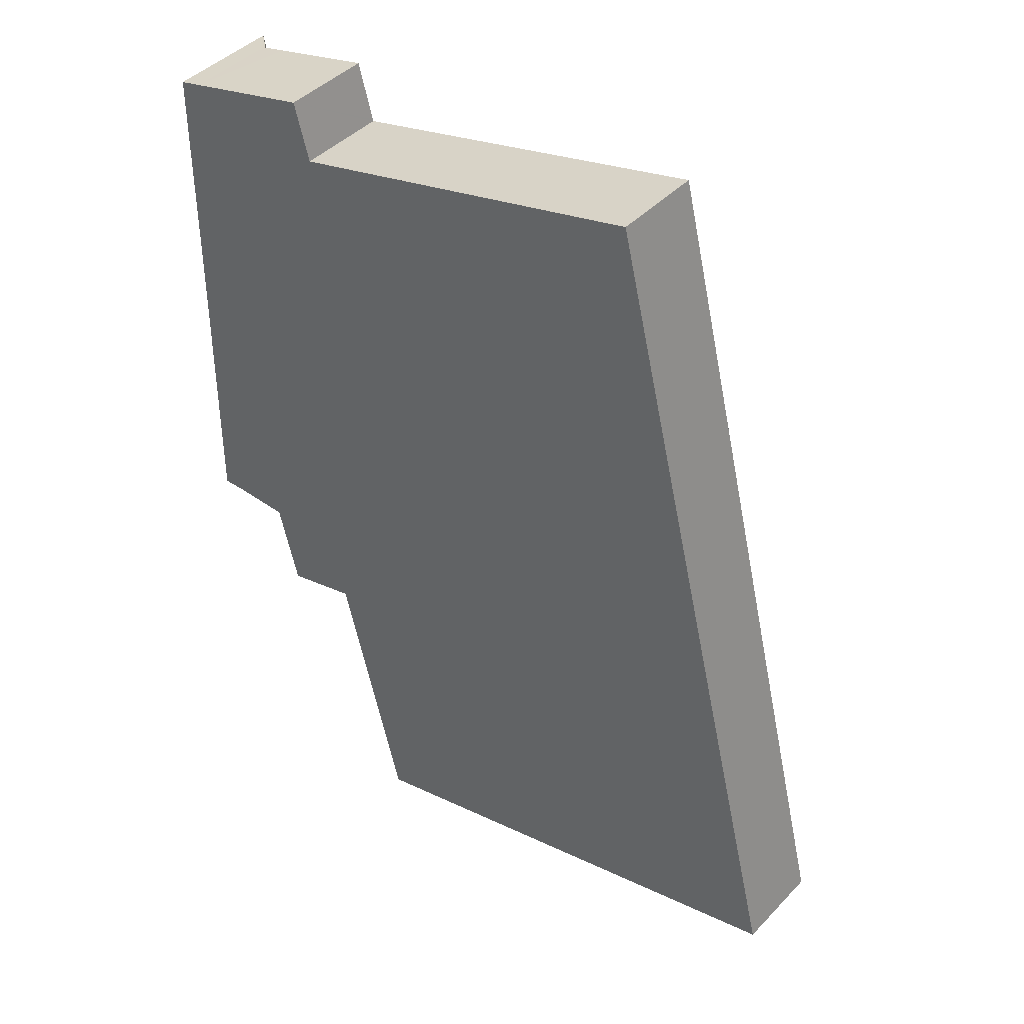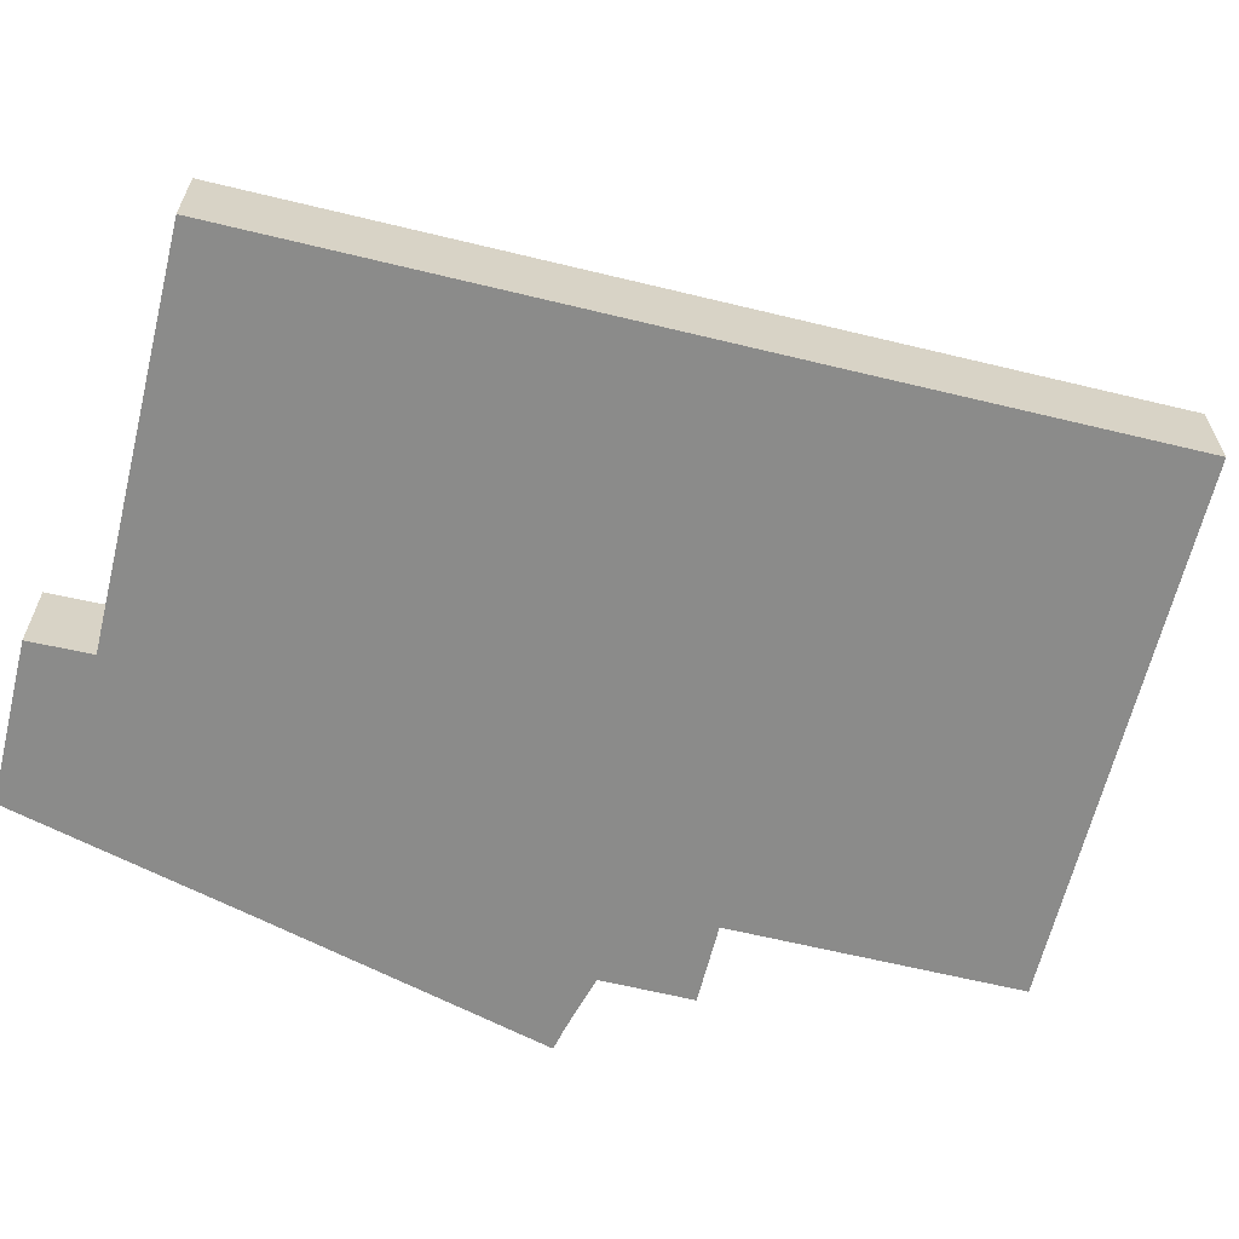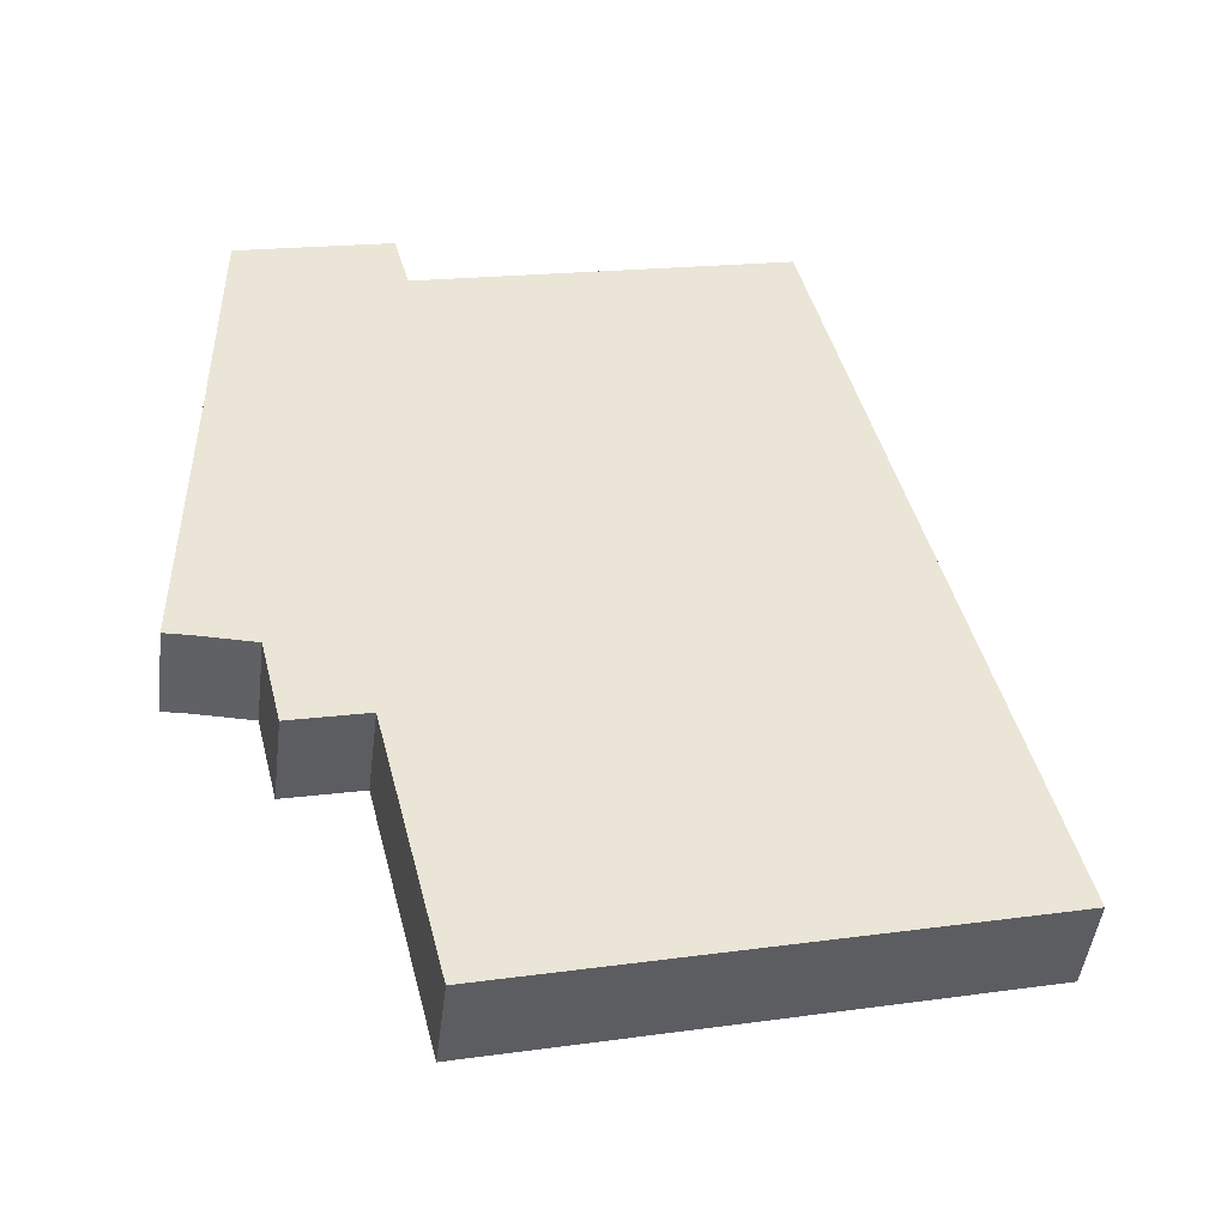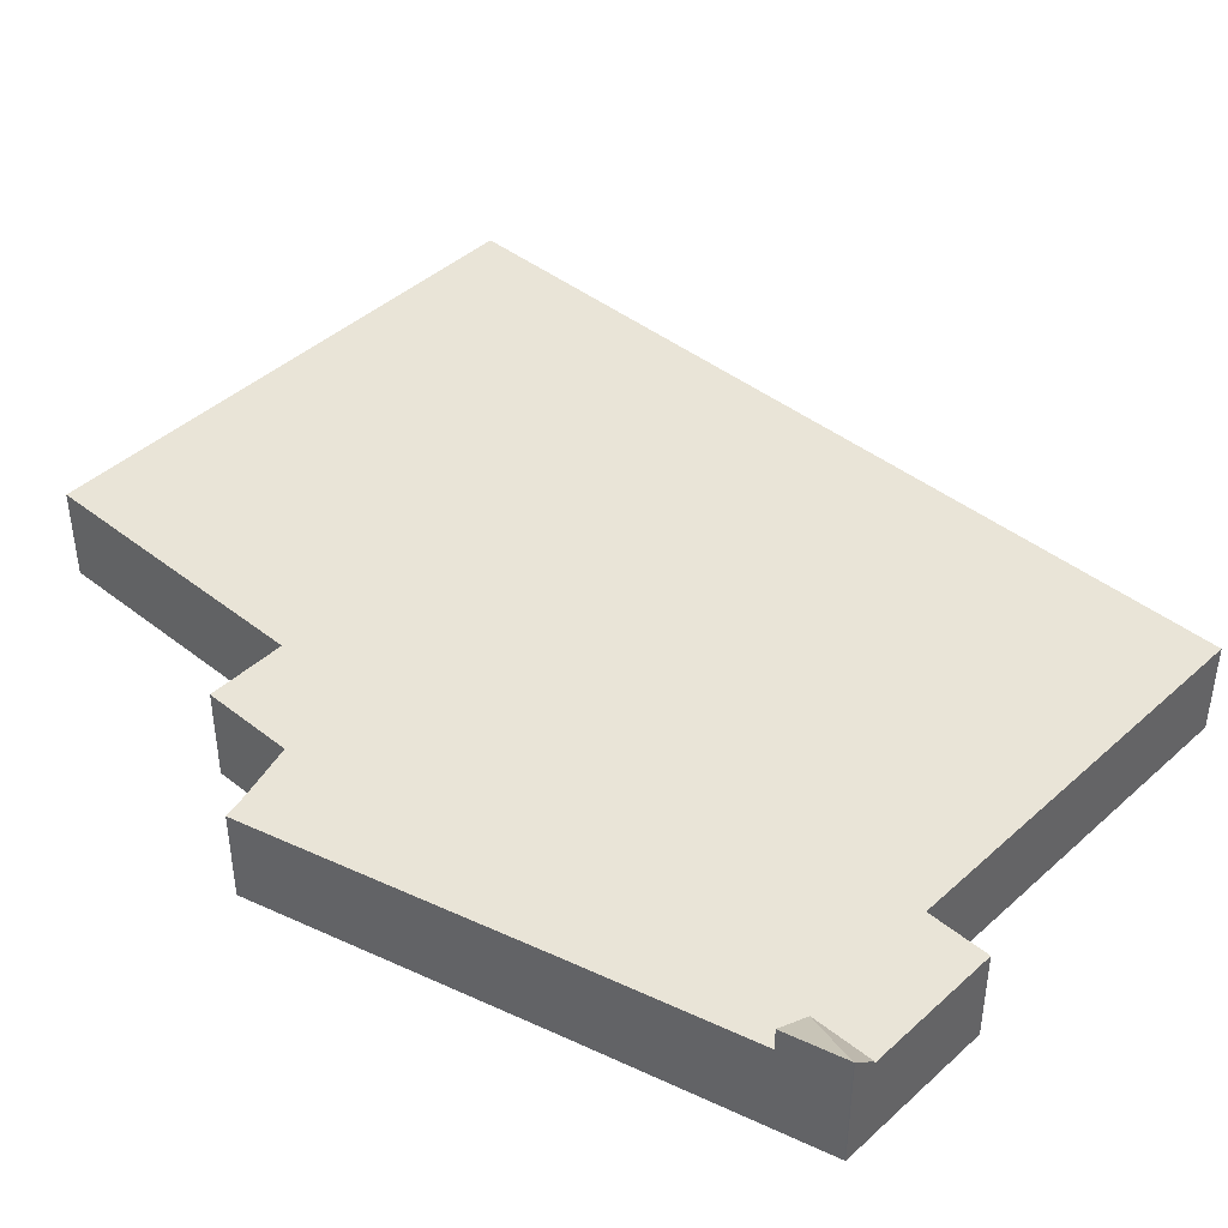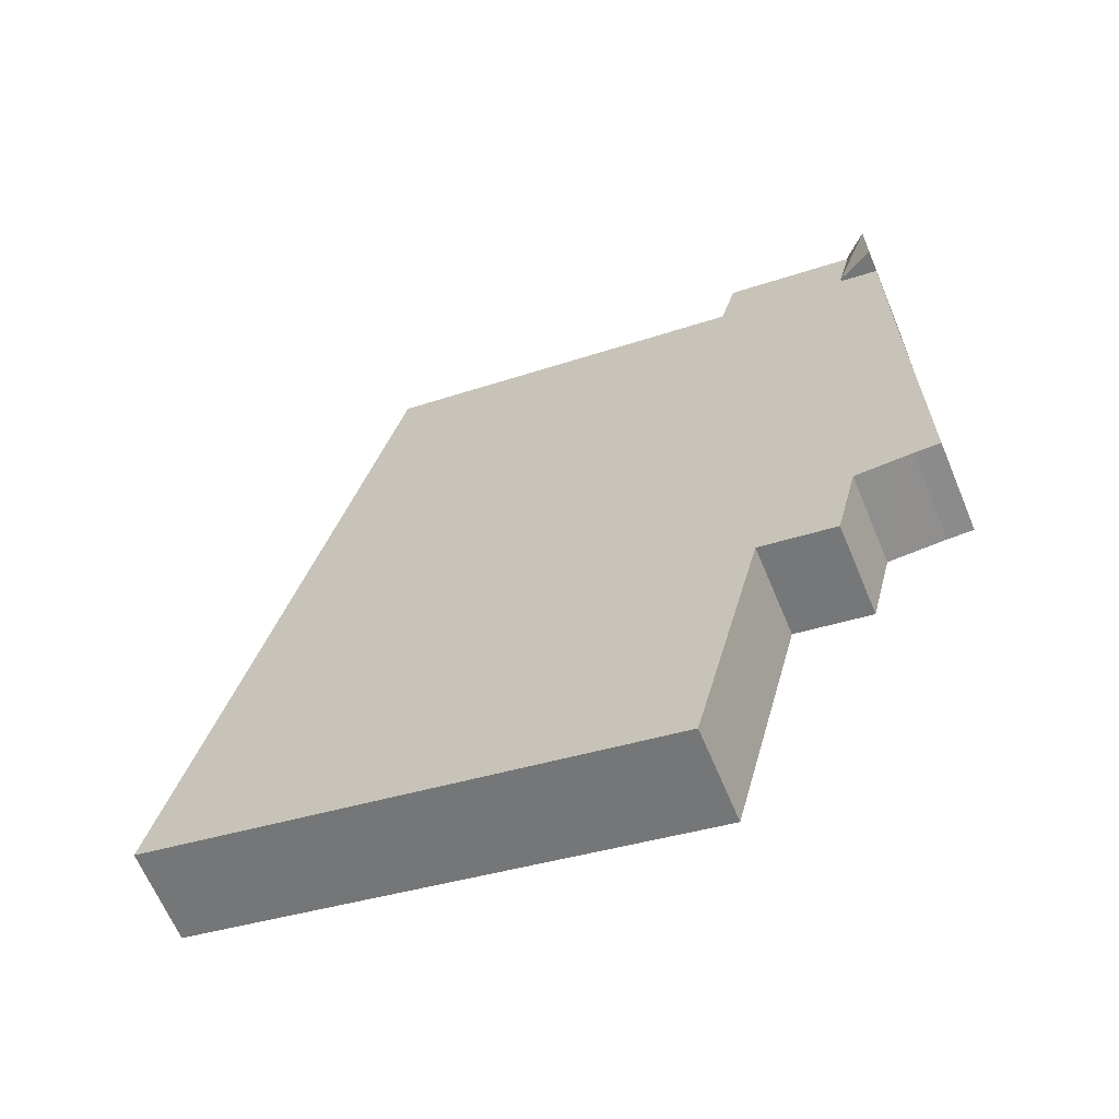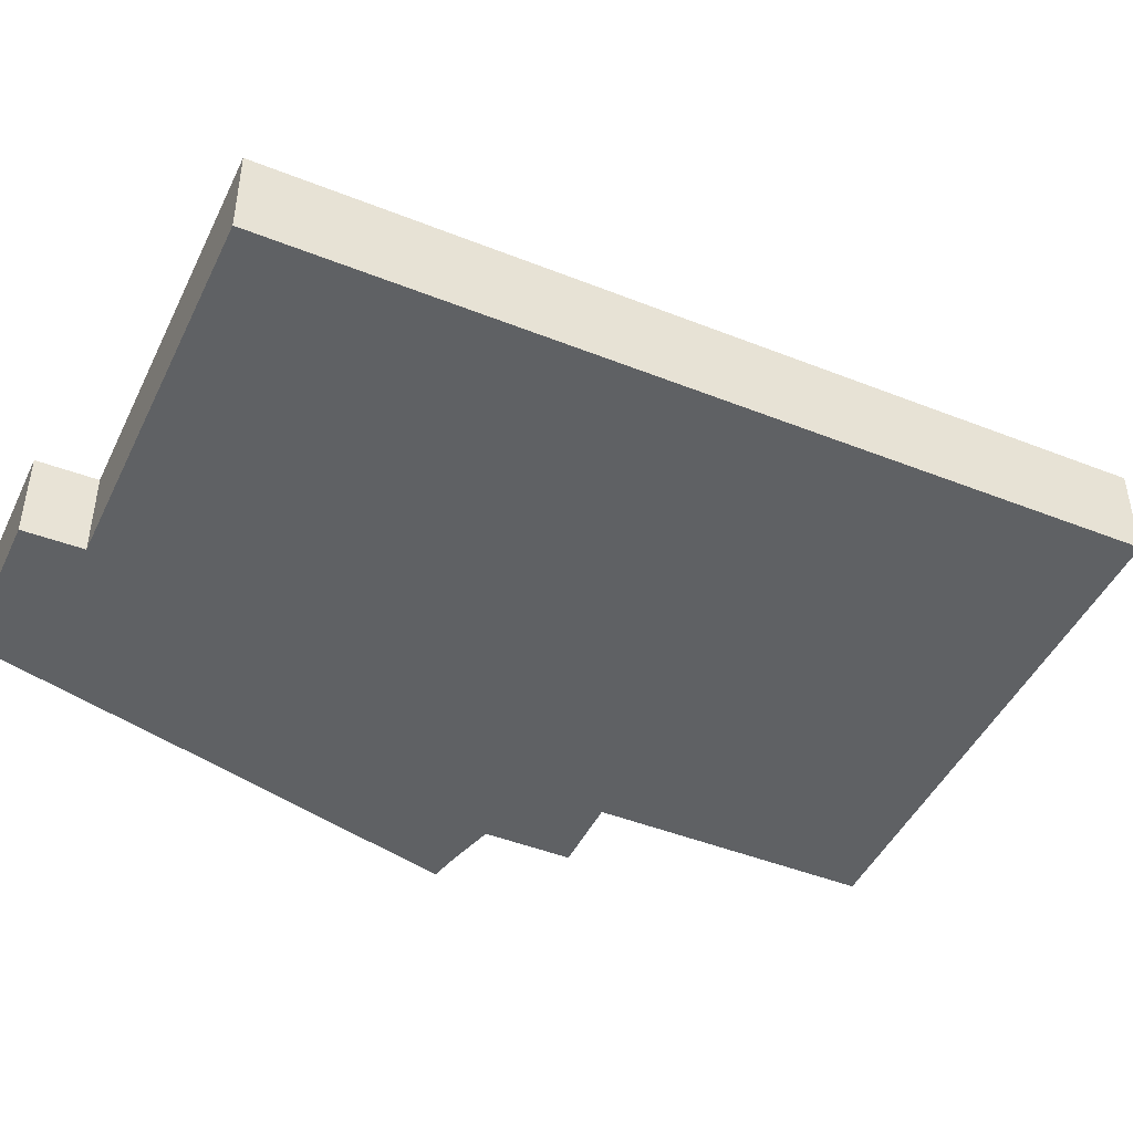
<metadata>
{"format":"obj","ext":"obj","renderer":"f3d","projection":"perspective","resolution":1024,"background":"white","views":[{"elev":42.8,"azim":39.5,"up":"+Z"},{"elev":-63.7,"azim":62.2,"up":"+Y"},{"elev":-47.0,"azim":-6.9,"up":"+Z"},{"elev":42.8,"azim":-61.0,"up":"+Y"},{"elev":-64.6,"azim":-157.4,"up":"+Z"},{"elev":-45.7,"azim":51.4,"up":"+Y"}]}
</metadata>
<code>
v  0.152 6.68 31.12
v  2.361 5.463 28.11
v  0.151 6.687 31.09
v  1.511 5.463 31.5
v  0.144 6.681 27.55
v  0.155 6.669 31.16
v  0.144 -1.687e-15 27.55
v  2.361 -1.721e-15 28.11
v  0.151 -1.904e-15 31.09
v  0.152 -1.905e-15 31.12
v  0.155 -1.908e-15 31.16
v  1.511 -1.929e-15 31.5
v  0.144 5.332 27.55
v  10.12 5.332 29.95
v  0.124 5.332 17.28
v  10.1 5.332 30.05
v  2.361 5.332 28.11
v  1.511 5.332 31.5
v  9.231 5.332 33.23
v  9.181 5.332 33.42
v  3.102 5.332 31.9
v  10.57 5.332 -4.242
v  14.56 5.332 -19.96
v  14.51 5.332 -19.97
v  43.9 5.332 -11.31
v  43.45 5.332 -9.505
v  41.34 5.332 -1.107
v  40.27 5.332 3.195
v  39.83 5.332 4.94
v  10.53 5.332 -4.074
v  10.43 5.332 -4.098
v  6.102 5.332 -5.154
v  4.851 5.332 -0.153
v  36.44 5.332 18.54
v  4.826 5.332 -0.052
v  2.943 5.332 -0.003
v  1.844 5.332 0.026
v  1.499 5.332 0.035
v  0 5.332 3.265e-16
v  36.44 5.332 18.55
v  32.21 5.332 35.49
v  10.68 5.332 30.09
v  22.67 5.332 -17.93
v  44.21 5.332 -12.54
v  9.181 -2.046e-15 33.42
v  3.102 -1.953e-15 31.9
v  10.12 -1.834e-15 29.95
v  32.21 -2.173e-15 35.49
v  10.68 -1.843e-15 30.09
v  10.1 -1.84e-15 30.05
v  9.231 -2.035e-15 33.23
v  36.44 -1.136e-15 18.55
v  36.44 -1.135e-15 18.54
v  39.83 -3.025e-16 4.94
v  40.27 -1.956e-16 3.195
v  41.34 6.778e-17 -1.107
v  43.45 5.82e-16 -9.505
v  43.9 6.927e-16 -11.31
v  44.21 7.676e-16 -12.54
v  22.67 1.098e-15 -17.93
v  14.56 1.222e-15 -19.96
v  14.51 1.223e-15 -19.97
v  10.53 2.495e-16 -4.074
v  6.102 3.156e-16 -5.154
v  10.43 2.509e-16 -4.098
v  4.826 3.184e-18 -0.052
v  2.943 1.837e-19 -0.003
v  1.499 -2.143e-18 0.035
v  1.844 -1.592e-18 0.026
v  0 0 0
v  10.57 2.597e-16 -4.242
v  4.851 9.369e-18 -0.153
v  0.124 -1.058e-15 17.28
g defaultobject
f 1 2 3
f 2 1 4
f 5 3 2
f 4 1 6
f 2 7 5
f 7 2 8
f 5 9 3
f 9 5 7
f 9 1 3
f 1 9 10
f 10 6 1
f 6 10 11
f 11 4 6
f 4 11 12
f 12 2 4
f 2 12 8
f 12 7 8
f 7 12 9
f 9 12 11
f 9 11 10
f 13 14 15
f 14 13 16
f 16 13 17
f 16 17 18
f 16 18 19
f 19 18 20
f 20 18 21
f 22 23 24
f 23 22 25
f 25 22 26
f 26 22 27
f 27 22 28
f 28 22 29
f 29 22 30
f 29 30 31
f 29 31 32
f 29 32 33
f 29 33 34
f 34 33 35
f 34 35 36
f 34 36 37
f 34 37 38
f 34 38 39
f 34 39 15
f 34 15 40
f 40 15 41
f 41 15 14
f 41 14 42
f 43 25 44
f 25 43 23
f 12 21 18
f 21 12 20
f 20 12 45
f 45 12 46
f 47 42 14
f 42 47 41
f 41 47 48
f 48 47 49
f 7 17 13
f 17 7 8
f 45 19 20
f 19 45 16
f 16 45 14
f 14 45 50
f 14 50 47
f 50 45 51
f 48 40 41
f 40 48 52
f 40 52 34
f 34 52 29
f 29 52 53
f 29 53 54
f 29 54 28
f 28 54 55
f 28 55 27
f 27 55 56
f 27 56 26
f 26 56 57
f 26 57 25
f 25 57 58
f 25 58 44
f 44 58 59
f 59 43 44
f 43 59 60
f 43 60 23
f 23 60 61
f 23 61 24
f 24 61 62
f 63 31 30
f 31 63 32
f 32 63 64
f 64 63 65
f 66 36 35
f 36 66 37
f 37 66 38
f 38 66 67
f 38 67 68
f 68 67 69
f 68 39 38
f 39 68 70
f 62 22 24
f 22 62 71
f 22 71 30
f 30 71 63
f 64 33 32
f 33 64 35
f 35 64 66
f 66 64 72
f 70 15 39
f 15 70 73
f 15 73 13
f 13 73 7
f 8 18 17
f 18 8 12
f 65 72 64
f 72 65 66
f 61 71 62
f 71 61 60
f 71 60 63
f 56 47 57
f 47 56 49
f 49 56 55
f 49 55 54
f 49 54 52
f 49 52 48
f 52 54 53
f 68 73 70
f 73 68 69
f 73 69 67
f 73 67 66
f 73 66 65
f 73 65 63
f 73 63 60
f 73 60 59
f 73 59 7
f 7 59 8
f 8 59 12
f 12 59 46
f 46 59 47
f 46 47 51
f 46 51 45
f 47 59 58
f 47 58 57
f 51 47 50

</code>
